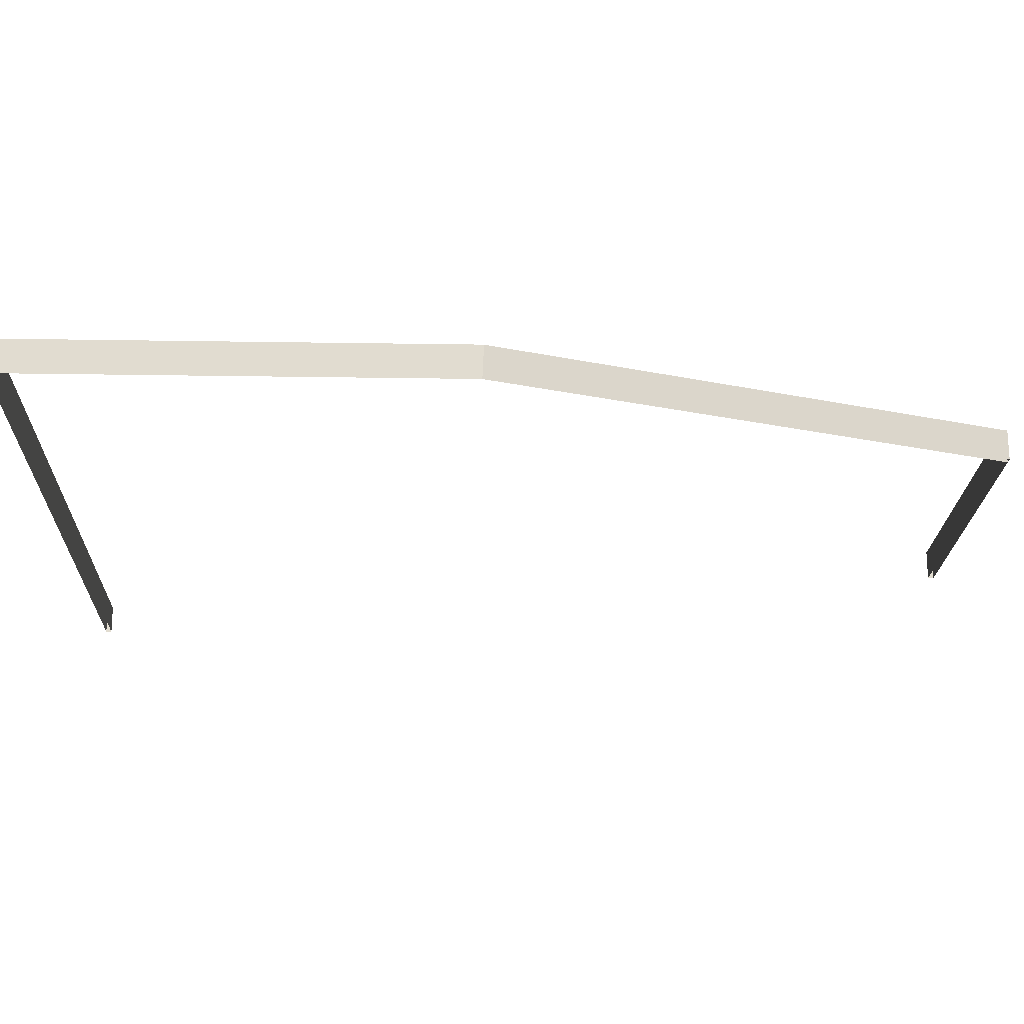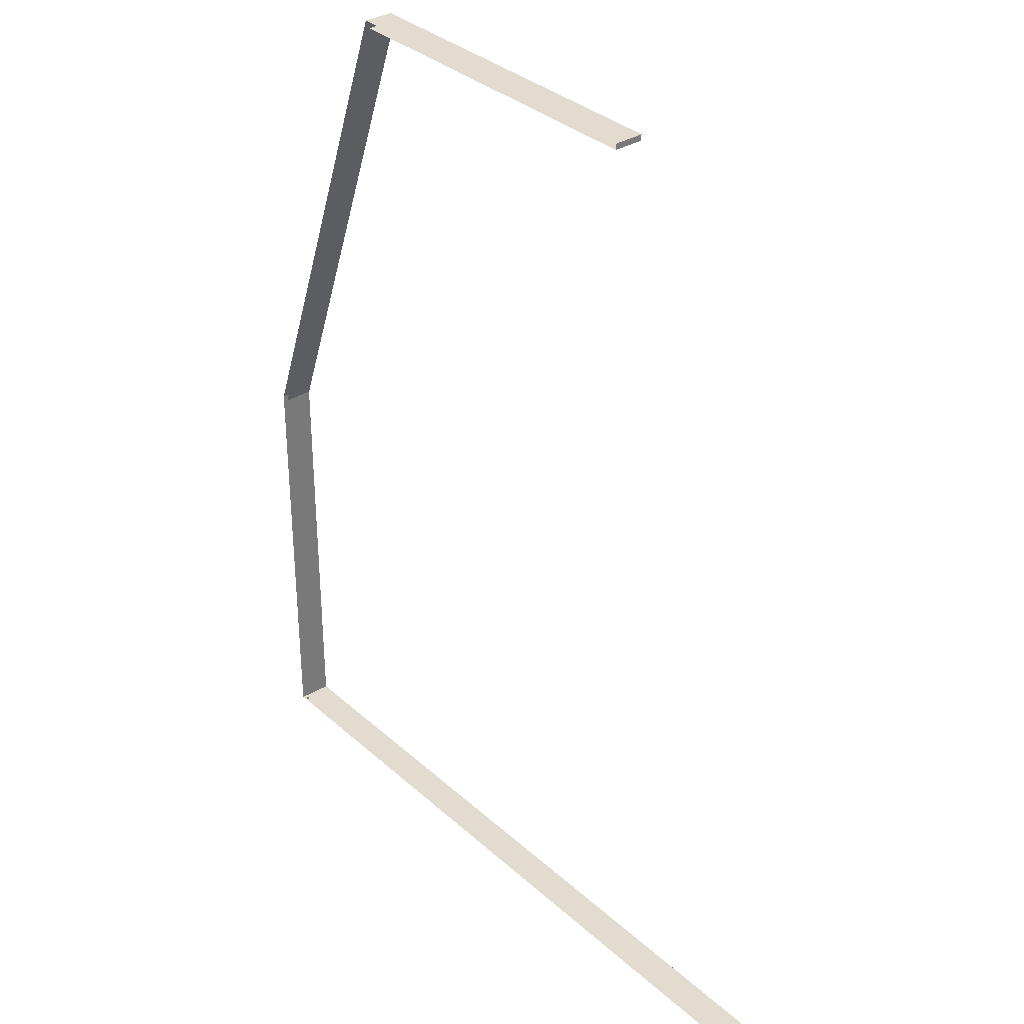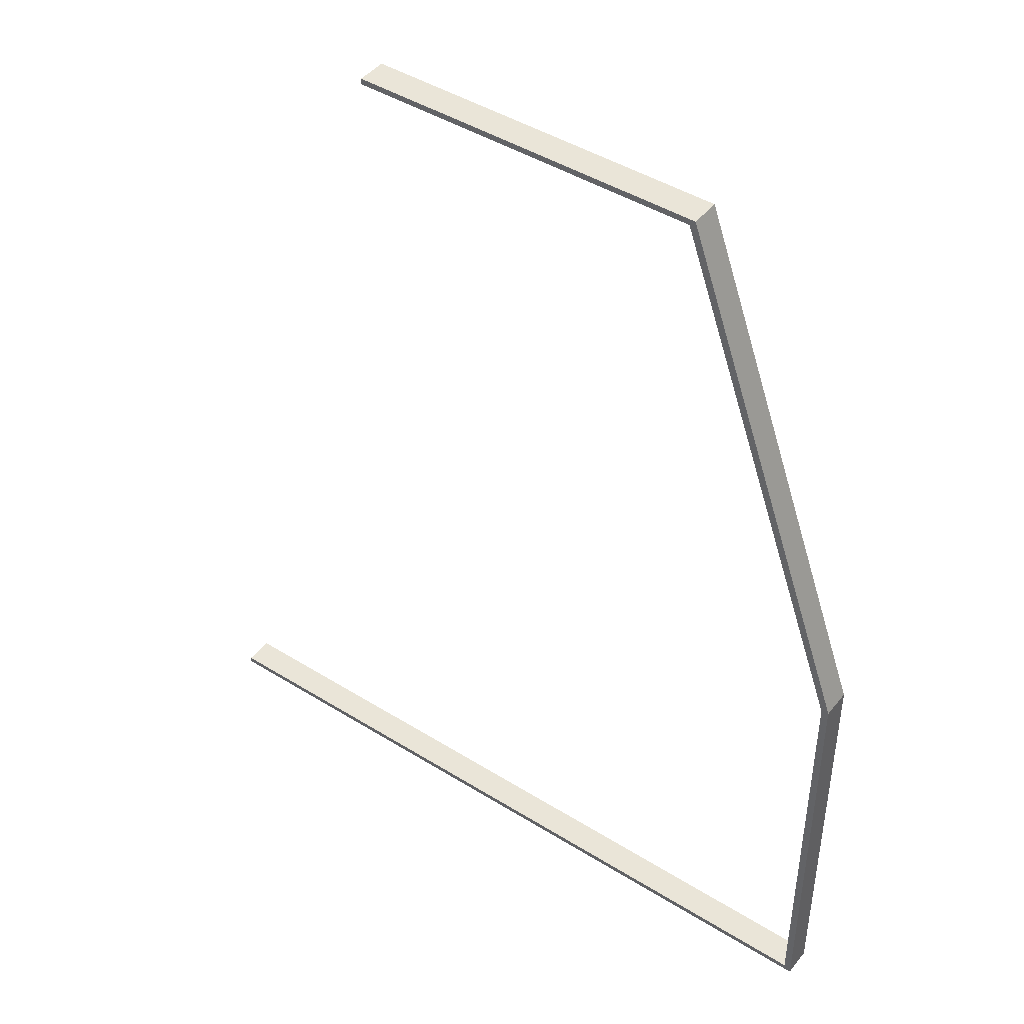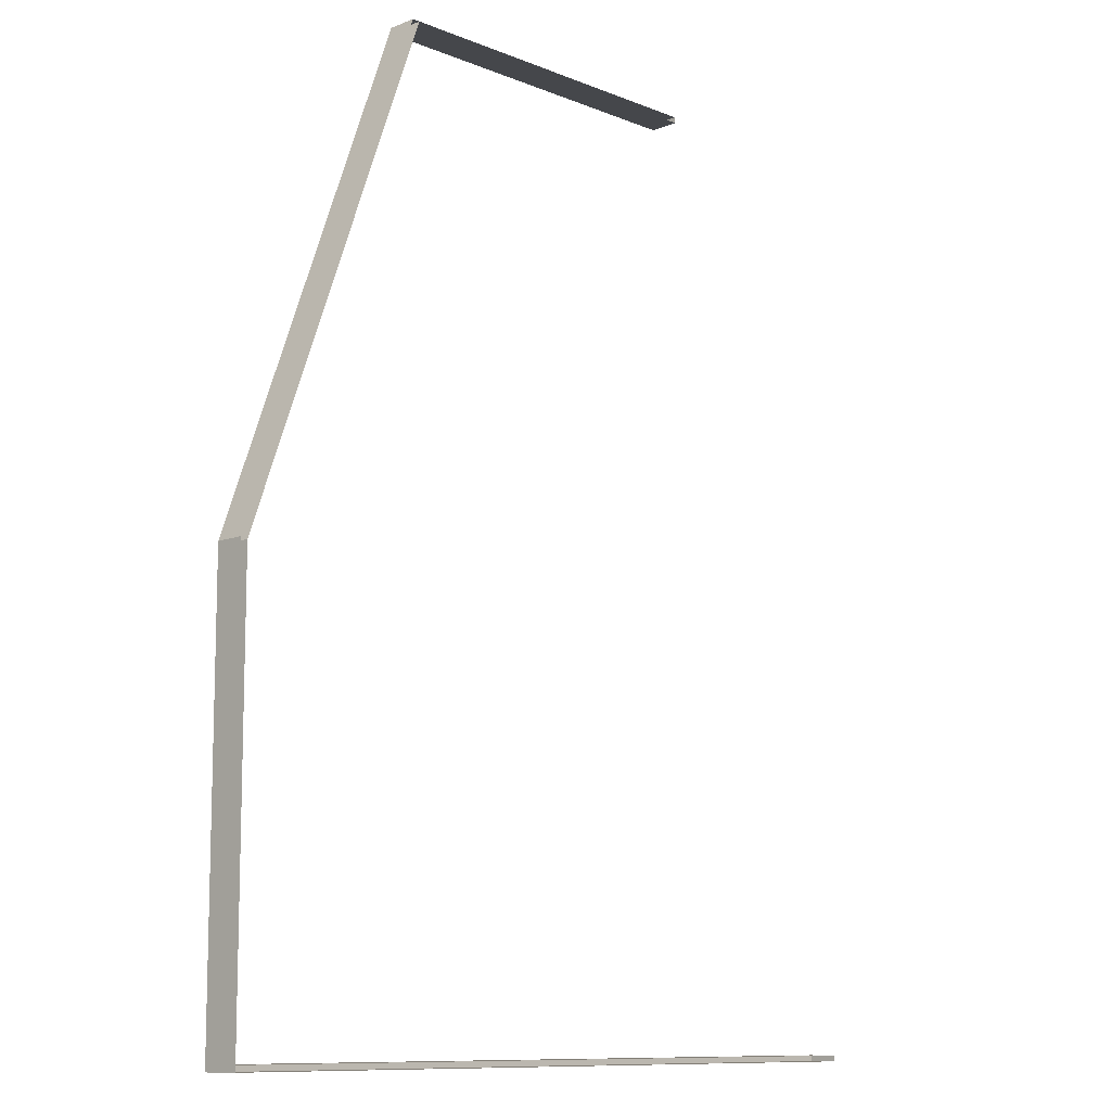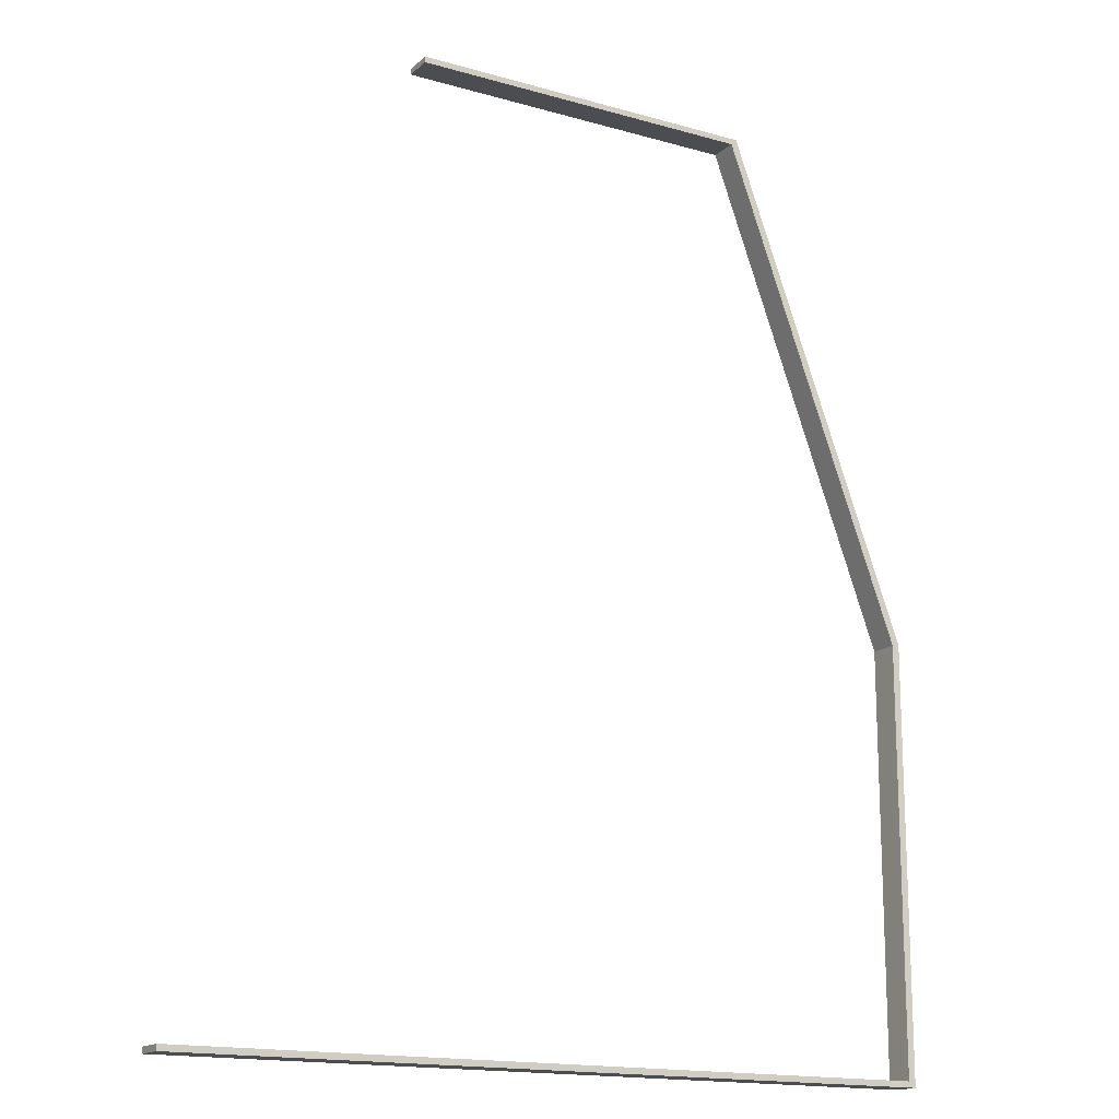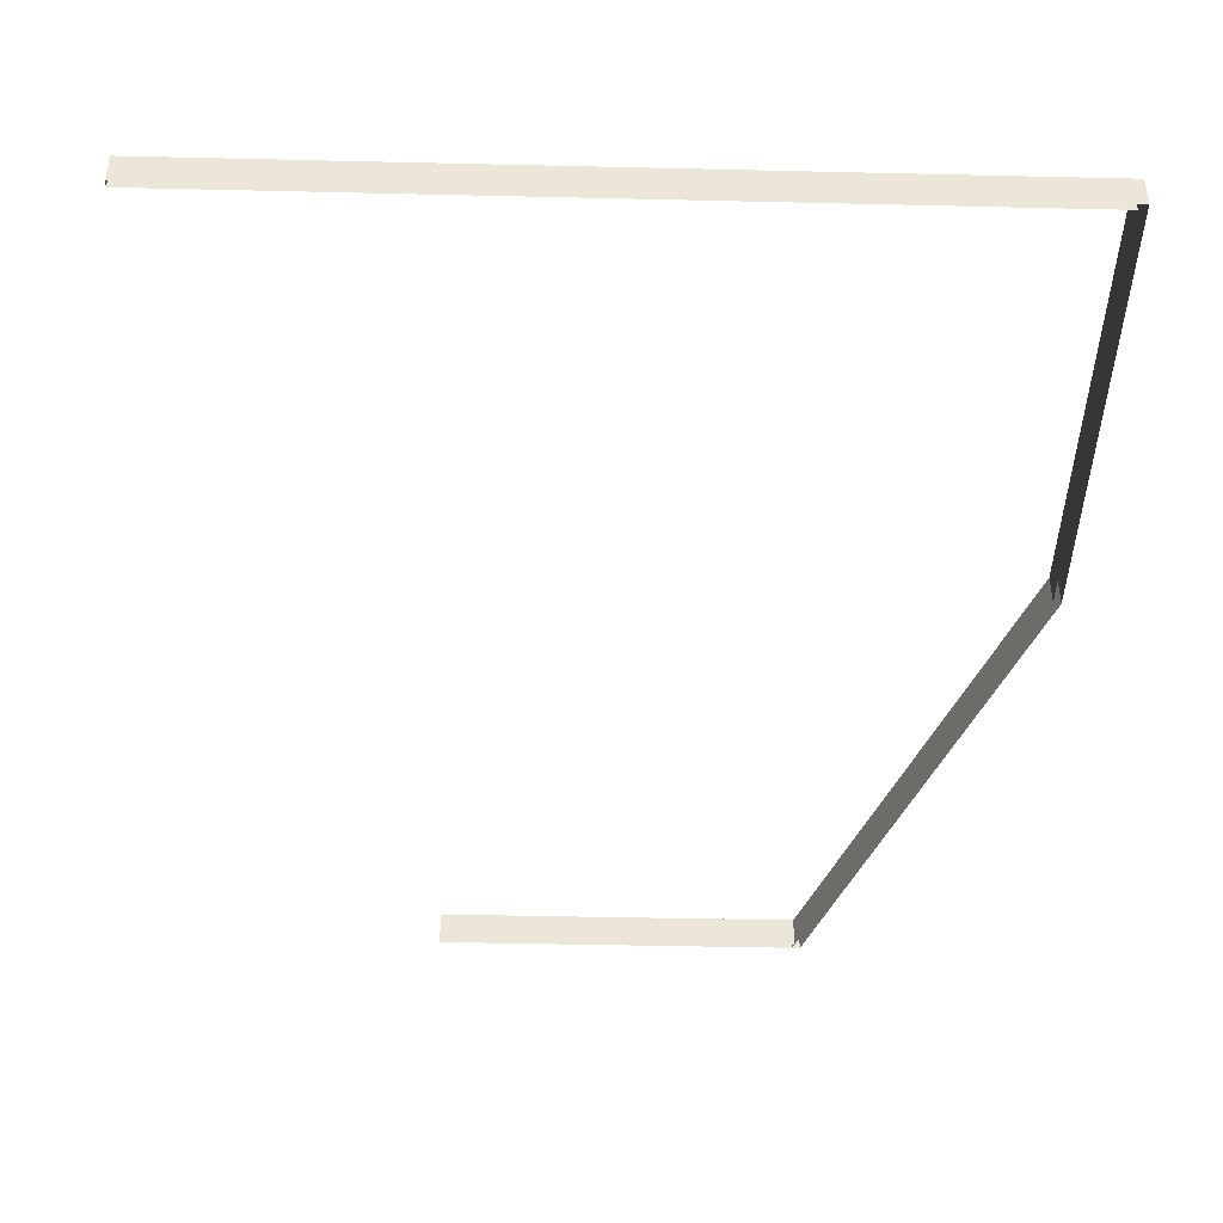
<metadata>
{"format":"obj","ext":"obj","renderer":"f3d","projection":"perspective","resolution":1024,"background":"white","views":[{"elev":-20.2,"azim":-91.7,"up":"+Y"},{"elev":34.2,"azim":50.1,"up":"+Z"},{"elev":44.8,"azim":-144.1,"up":"+Z"},{"elev":-10.5,"azim":-45.3,"up":"+Z"},{"elev":-16.1,"azim":149.4,"up":"+Z"},{"elev":-42.8,"azim":178.4,"up":"+Y"}]}
</metadata>
<code>
v  -1030 125.2 -1060
v  -545.2 125.2 -1060
v  -545.2 200.8 -1060
v  -1030 200.8 -1060
v  -545.2 200.8 -1075
v  -545.2 125.2 -1075
v  -1030 125.2 -1075
v  -1030 200.8 -1075
v  910.5 125.2 -1075
v  910.5 200.8 -1075
v  910.5 200.8 -1060
v  910.5 125.2 -1060
v  425.3 200.8 -1075
v  425.3 200.8 -1060
v  -1049 200.8 30.32
v  -1049 200.8 -522.4
v  -1049 125.2 -522.4
v  -1049 125.2 30.32
v  -1030 200.8 -516.5
v  -1030 125.2 -516.5
v  -1049 200.8 -1075
v  -1049 125.2 -1075
v  -579.4 200.8 1321
v  -814.4 200.8 675.8
v  -814.4 125.2 675.8
v  -579.4 125.2 1321
v  -564.8 125.2 1306
v  -797.6 125.2 666.6
v  -797.6 200.8 666.6
v  -564.8 200.8 1306
v  -559.3 200.8 1321
v  -559.3 125.2 1321
v  -1030 200.8 26.98
v  330.3 200.8 1321
v  -114.5 200.8 1321
v  -114.5 125.2 1321
v  330.3 125.2 1321
v  330.3 125.2 1306
v  -117.2 125.2 1306
v  -117.2 200.8 1306
v  330.3 200.8 1306
v  -1030 125.2 26.98
v  425.3 125.2 -1060
v  -59.93 200.8 -1060
v  -59.93 125.2 -1060
v  425.3 125.2 -1075
v  -59.93 125.2 -1075
v  -59.93 200.8 -1075
g B3S_T_tujian_005_qiang
f 1 2 3 4
f 5 6 7 8
f 9 10 11 12
f 10 13 14 11
f 15 16 17 18
f 4 19 20 1
f 4 1 7 8
f 21 16 19 4
f 8 21 4
f 7 22 21 8
f 23 24 25 26
f 27 28 29 30
f 27 30 31 32
f 24 29 33 15
f 31 23 26 32
f 34 35 36 37
f 38 39 40 41
f 41 34 37 38
f 31 35 40 30
f 31 32 36 35
f 27 30 40 39
f 35 34 41 40
f 15 18 25 24
f 42 33 29 28
f 24 23 31 30
f 24 30 29
f 43 14 44 45
f 13 46 47 48
f 5 3 44 48
f 21 22 17 16
f 33 42 20 19
f 15 33 19 16
f 45 44 3 2
f 48 47 6 5
f 8 4 3 5
f 48 44 14 13
f 12 11 14 43
f 10 9 46 13

</code>
